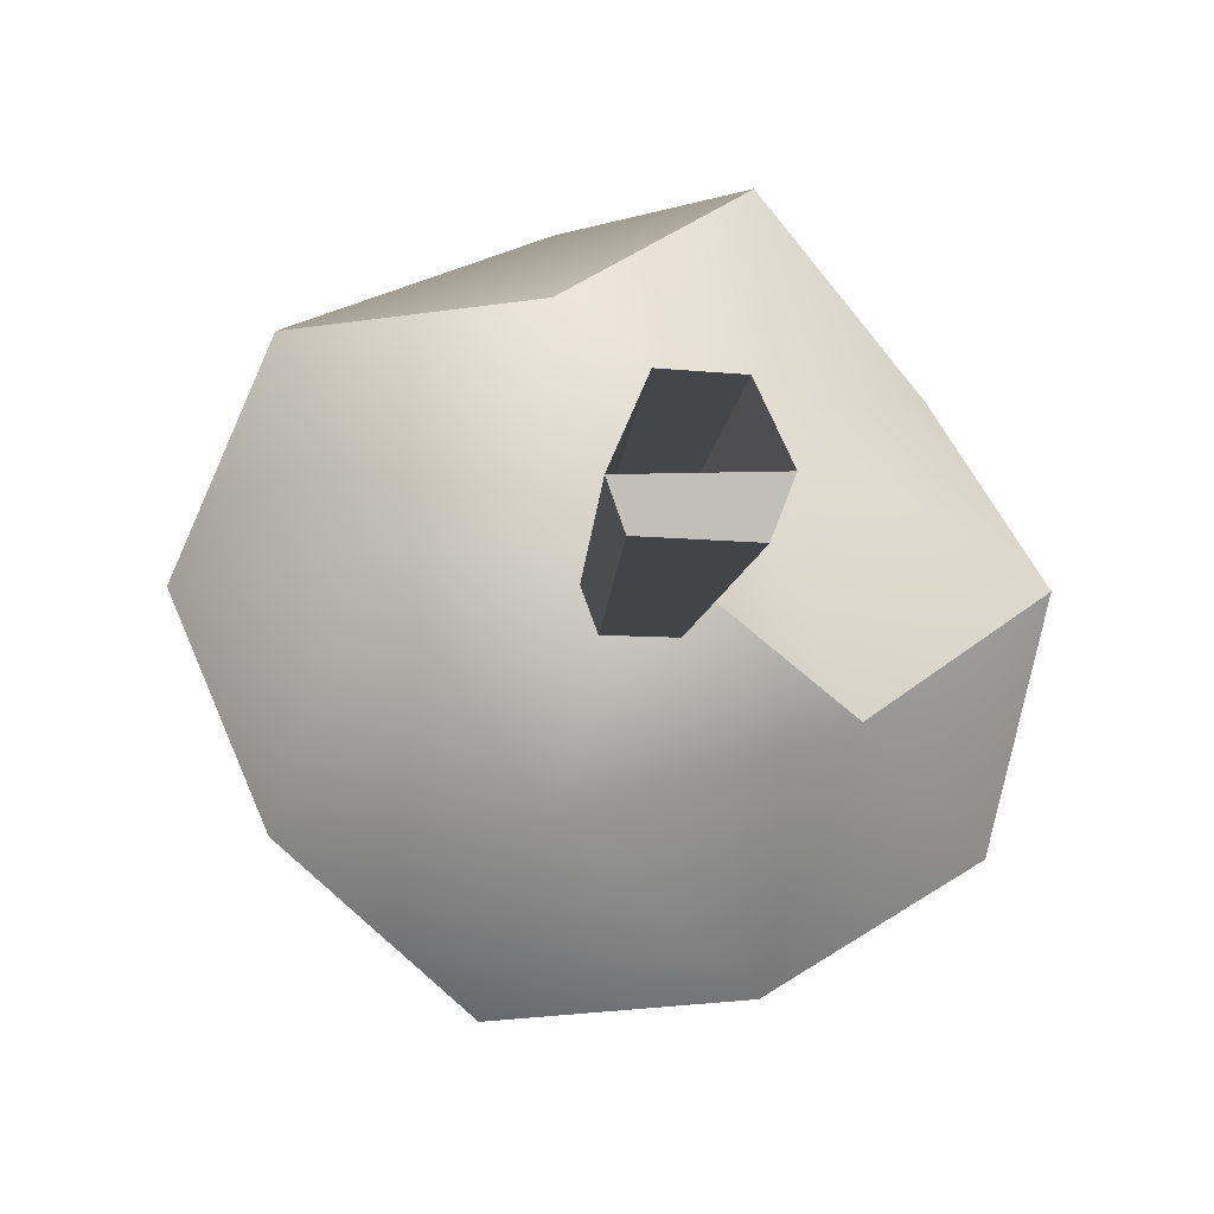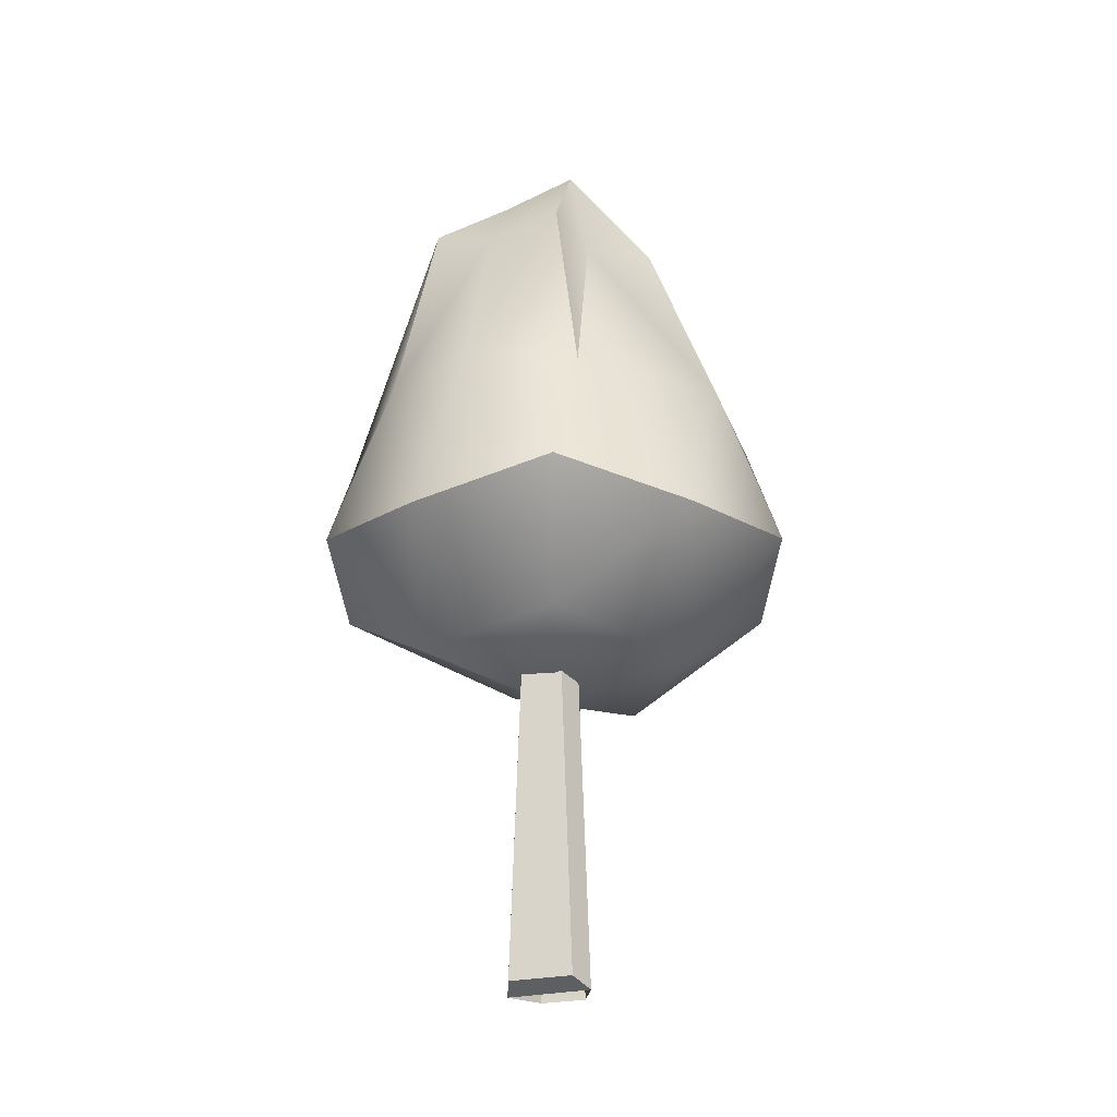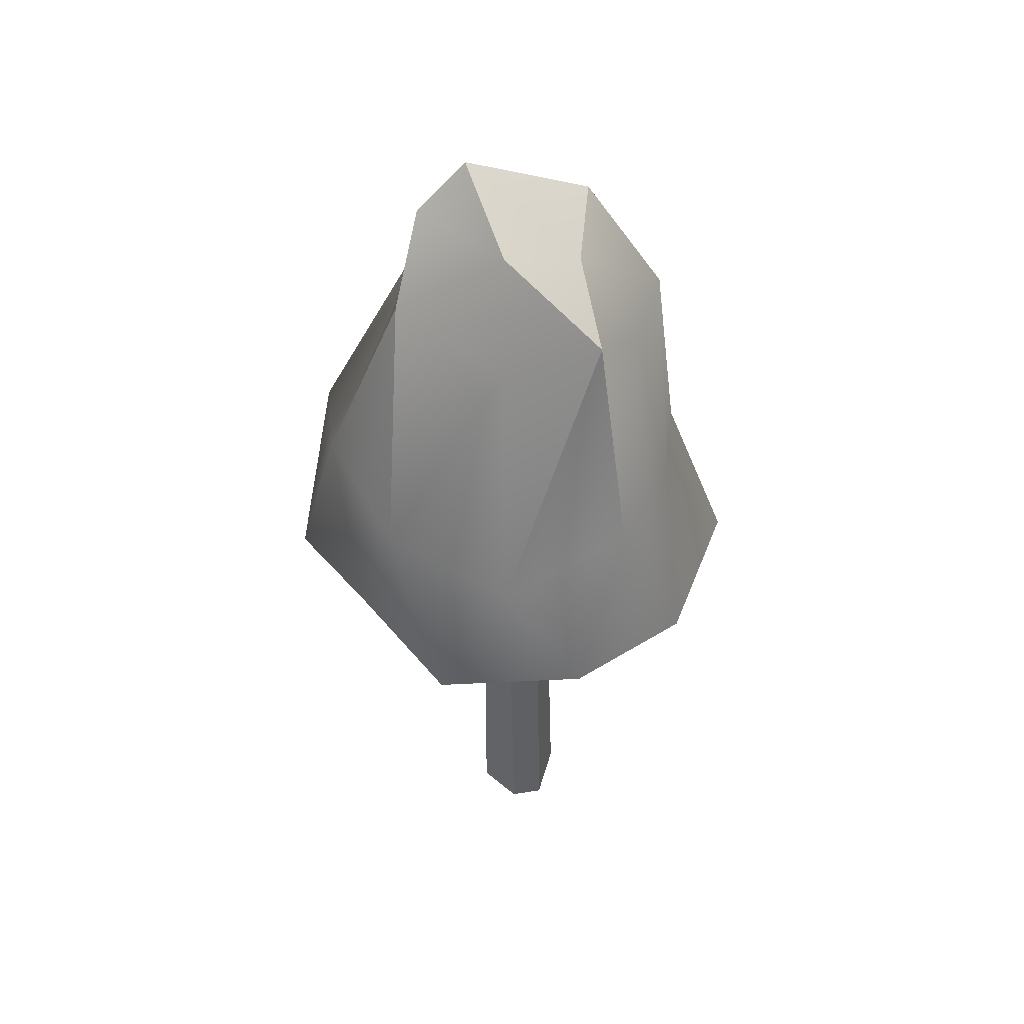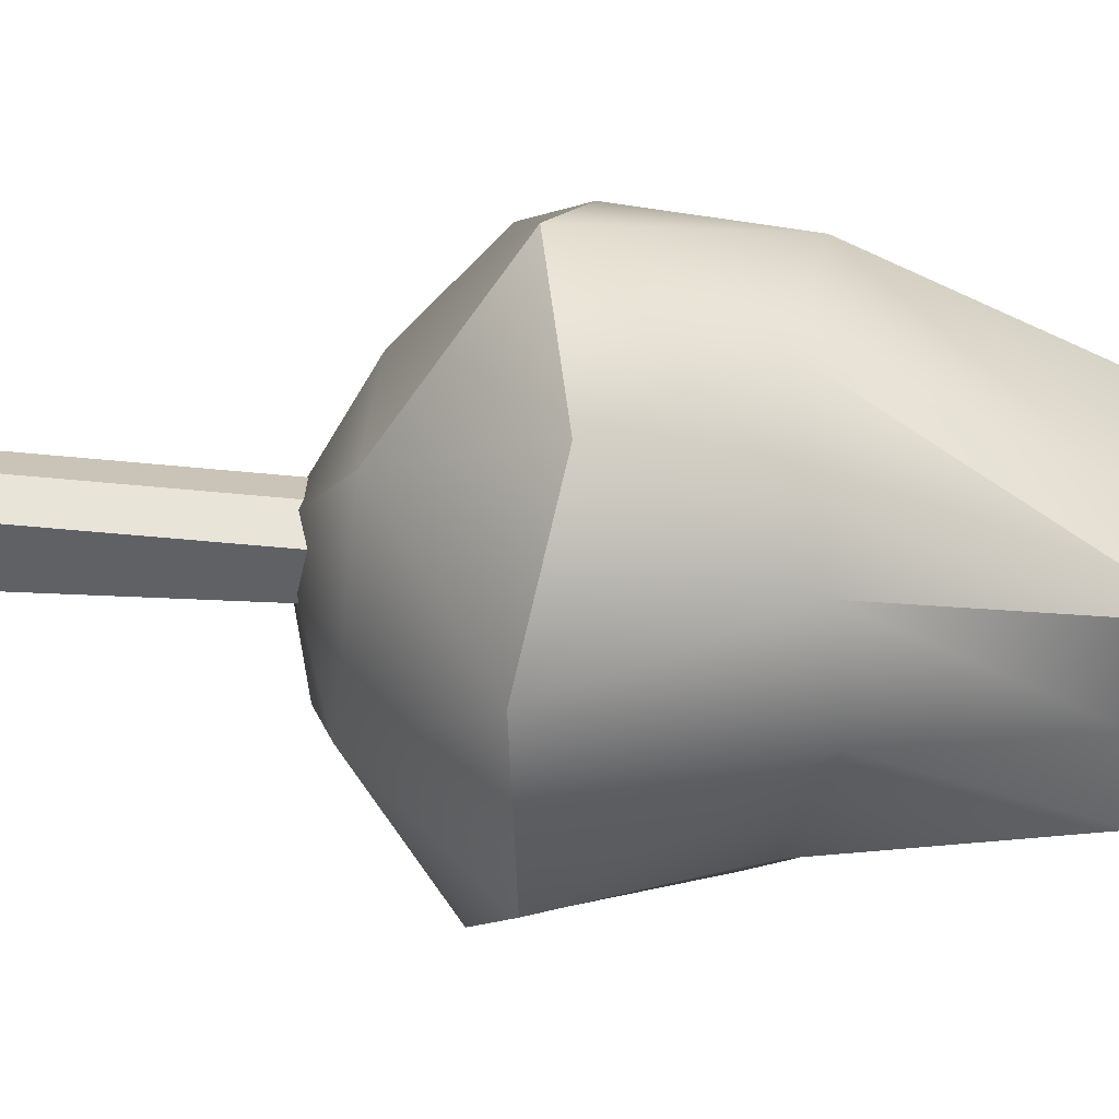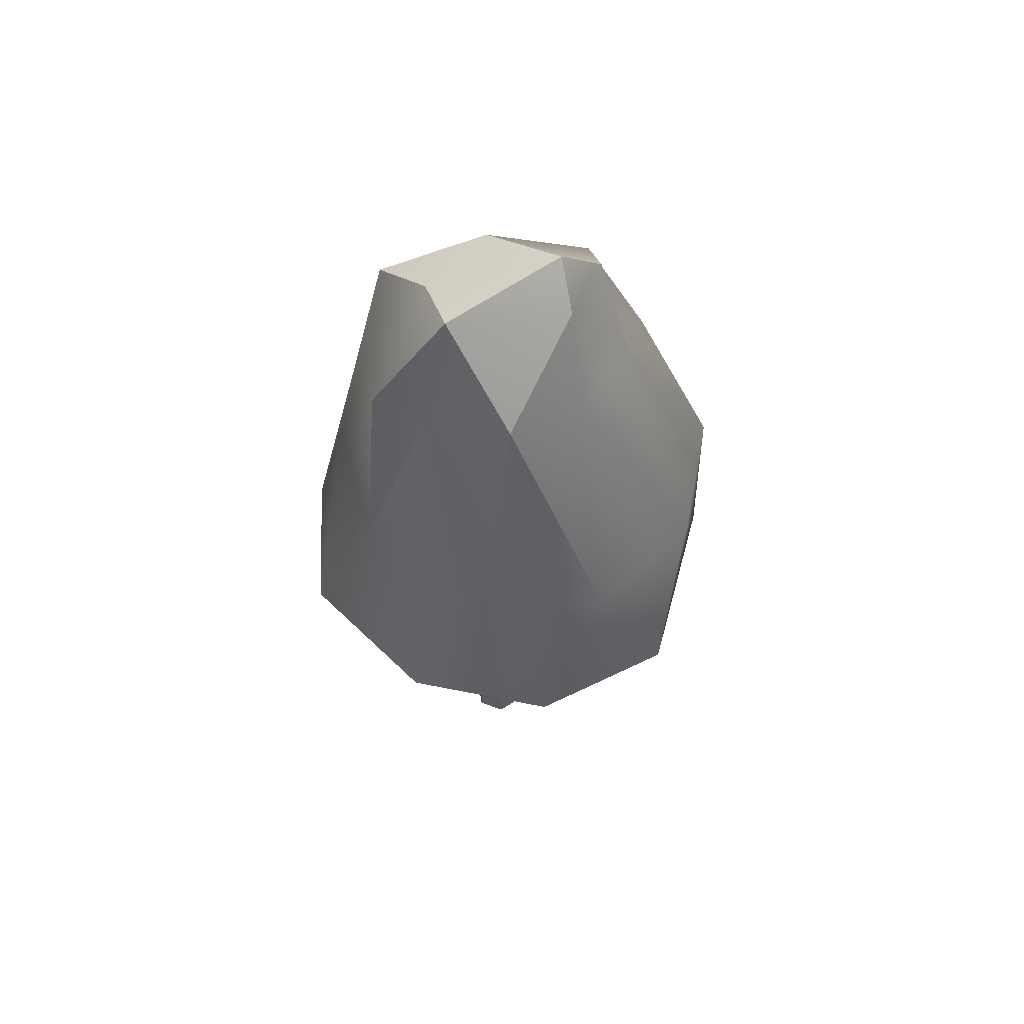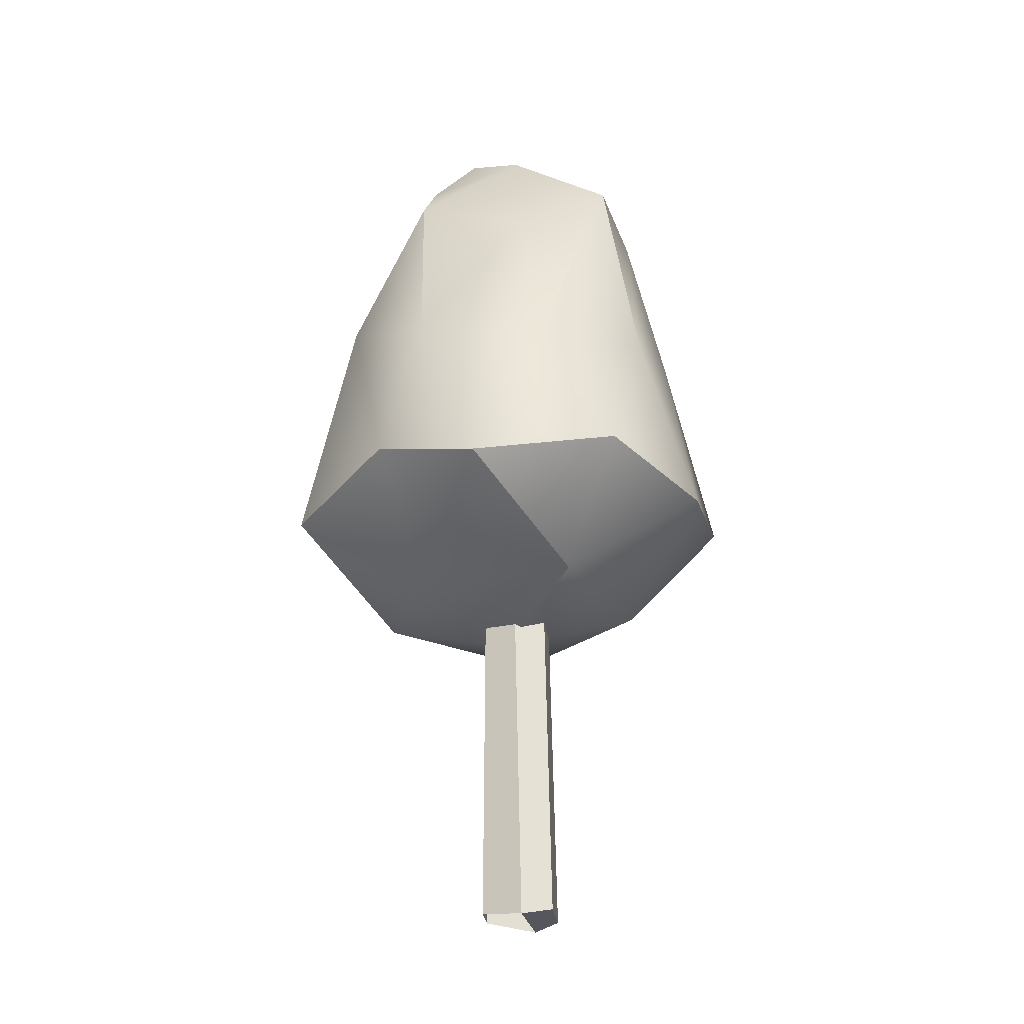
<metadata>
{"format":"obj","ext":"obj","renderer":"f3d","projection":"perspective","resolution":1024,"background":"white","views":[{"elev":-9.2,"azim":-4.5,"up":"+Z"},{"elev":-28.9,"azim":-161.7,"up":"+Y"},{"elev":45.3,"azim":107.2,"up":"+Y"},{"elev":-48.9,"azim":83.8,"up":"+Z"},{"elev":60.9,"azim":-97.2,"up":"+Y"},{"elev":-24.8,"azim":98.4,"up":"+Y"}]}
</metadata>
<code>
o Cube_Cube.001
v -0.07963 0 0.07976
v -0.06714 1.238 0.06714
v -0.1513 -0.02258 -0.08582
v -0.1031 1.216 -0.06464
v 0.06807 0 0.07197
v 0.06714 1.238 0.06714
v 0.1336 -0.01796 -0.07566
v 0.1045 1.22 -0.04658
v -0.06906 1.24 -0.151
v -0.1172 0.001717 -0.1722
v 0.0943 0.001717 -0.1801
v 0.06523 1.24 -0.151
f 1 2 4 3
f 8 7 11 12
f 7 8 6 5
f 5 6 2 1
f 10 9 12 11
f 7 3 10 11
f 4 8 12 9
f 3 4 9 10
o Icosphere_Icosphere.002
v 0 1.03 0
v 0.5825 1.603 0.3808
v -0.1215 1.575 0.6828
v -0.8324 1.544 0
v -0.2572 1.544 -0.7916
v 0.6734 1.544 -0.4892
v 0.08532 2.684 0.361
v -0.2407 2.684 0.1954
v -0.2407 2.684 -0.3407
v 0.08532 2.684 -0.5063
v 0.379 2.665 -0.1161
v -0.00931 3.215 0.141
v -0.1512 1.169 0.4653
v 0.2449 1.214 0.2784
v 0.2446 1.471 0.7529
v 0.7916 1.471 0
v 0.3958 1.169 -0.2876
v -0.4829 1.125 -0.009944
v -0.6404 1.471 0.4653
v -0.1512 1.169 -0.4653
v -0.6404 1.471 -0.4653
v 0.2446 1.471 -0.7529
v 0.6696 2.049 0.2176
v 0.7148 1.942 -0.2232
v -0 2.049 0.7041
v 0.4048 2.19 0.5272
v -0.6696 2.049 0.2176
v -0.4138 2.049 0.5696
v -0.2717 2.049 -0.5696
v -0.6696 2.049 -0.2176
v 0.4138 2.049 -0.5696
v 0.1026 2.117 -0.6411
v 0.3139 2.805 0.2894
v -0.05684 2.702 0.3792
v -0.3987 2.805 -0.07267
v -0.1739 2.747 -0.5099
v 0.3139 2.805 -0.4347
v 0.07043 3.04 0.2894
v 0.2386 3.04 -0.07267
v -0.147 3.092 0.1595
v -0.1449 3.106 -0.2505
v 0.0931 2.988 -0.2937
f 13 26 25
f 14 26 28
f 13 25 30
f 13 30 32
f 13 32 29
f 14 28 35
f 15 27 37
f 16 31 39
f 17 33 41
f 18 34 43
f 14 35 38
f 15 37 40
f 16 39 42
f 17 41 44
f 18 43 36
f 19 45 50
f 20 46 52
f 21 47 53
f 22 48 54
f 23 49 51
f 51 54 24
f 51 49 54
f 49 22 54
f 54 53 24
f 54 48 53
f 48 21 53
f 53 52 24
f 53 47 52
f 47 20 52
f 52 50 24
f 52 46 50
f 46 19 50
f 50 51 24
f 50 45 51
f 45 23 51
f 36 49 23
f 36 43 49
f 43 22 49
f 44 48 22
f 44 41 48
f 41 21 48
f 42 47 21
f 42 39 47
f 39 20 47
f 40 46 20
f 40 37 46
f 37 19 46
f 38 45 19
f 38 35 45
f 35 23 45
f 43 44 22
f 43 34 44
f 34 17 44
f 41 42 21
f 41 33 42
f 33 16 42
f 39 40 20
f 39 31 40
f 31 15 40
f 37 38 19
f 37 27 38
f 27 14 38
f 35 36 23
f 35 28 36
f 28 18 36
f 29 34 18
f 29 32 34
f 32 17 34
f 32 33 17
f 32 30 33
f 30 16 33
f 30 31 16
f 30 25 31
f 25 15 31
f 28 29 18
f 28 26 29
f 26 13 29
f 25 27 15
f 25 26 27
f 26 14 27

</code>
